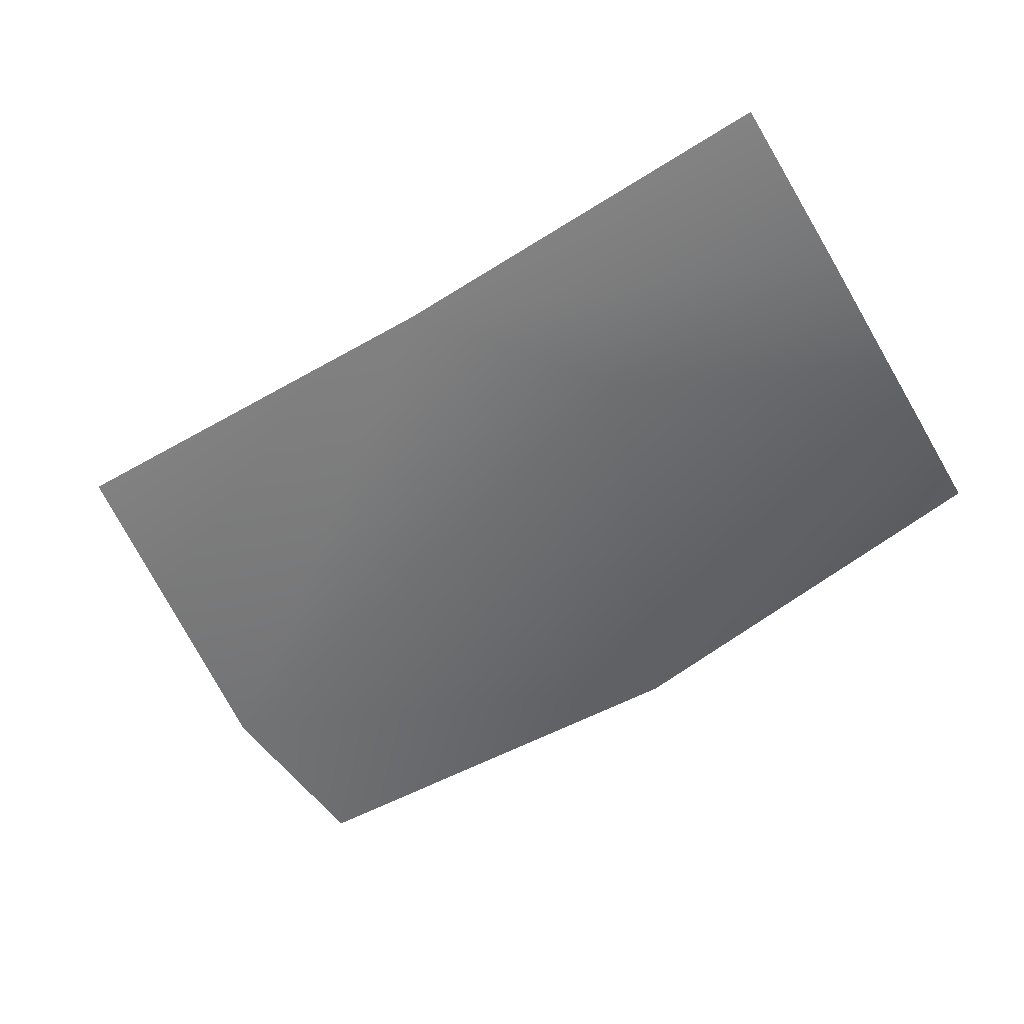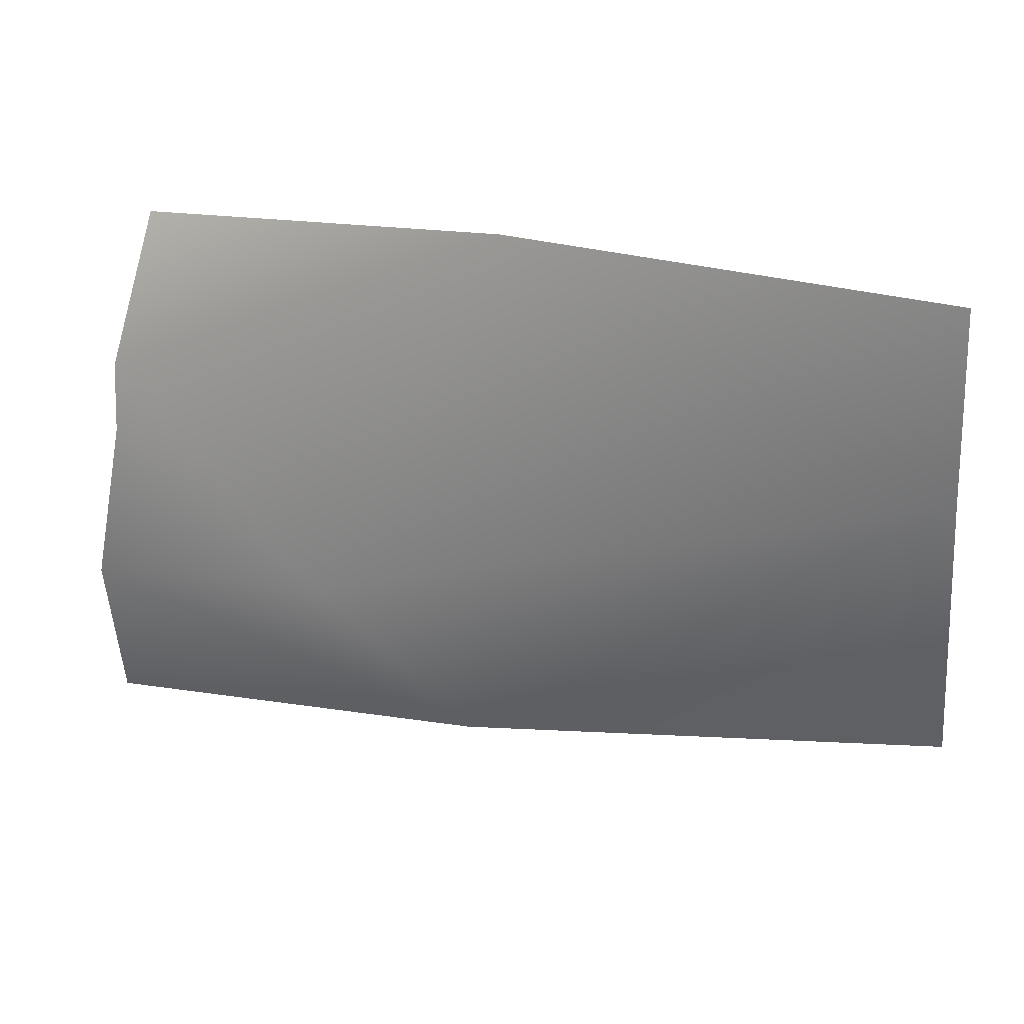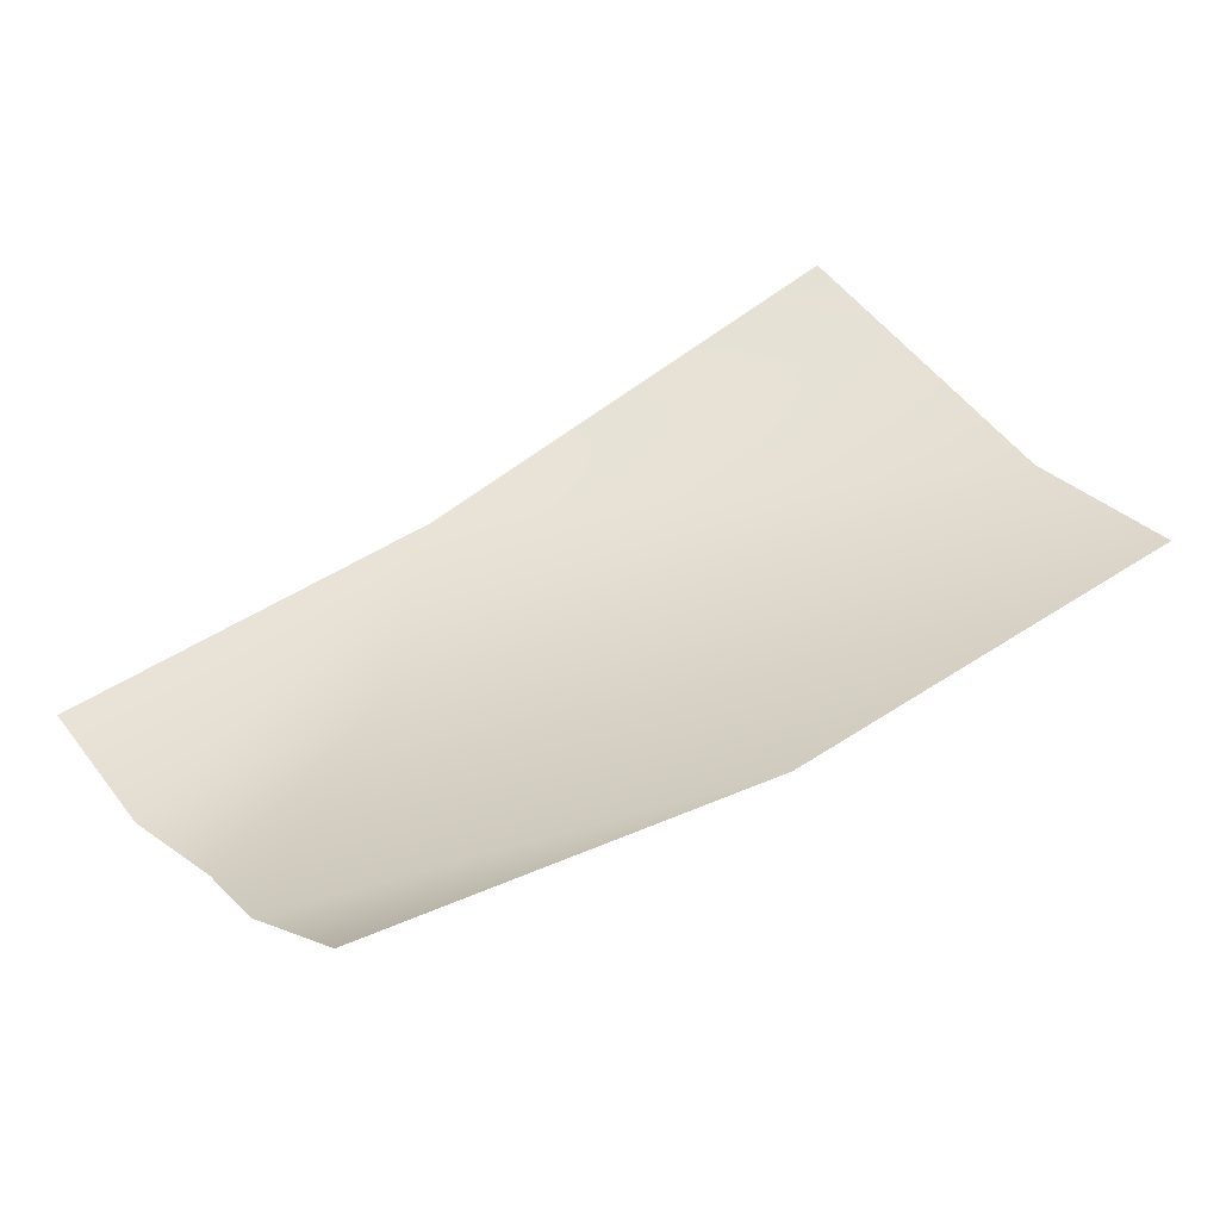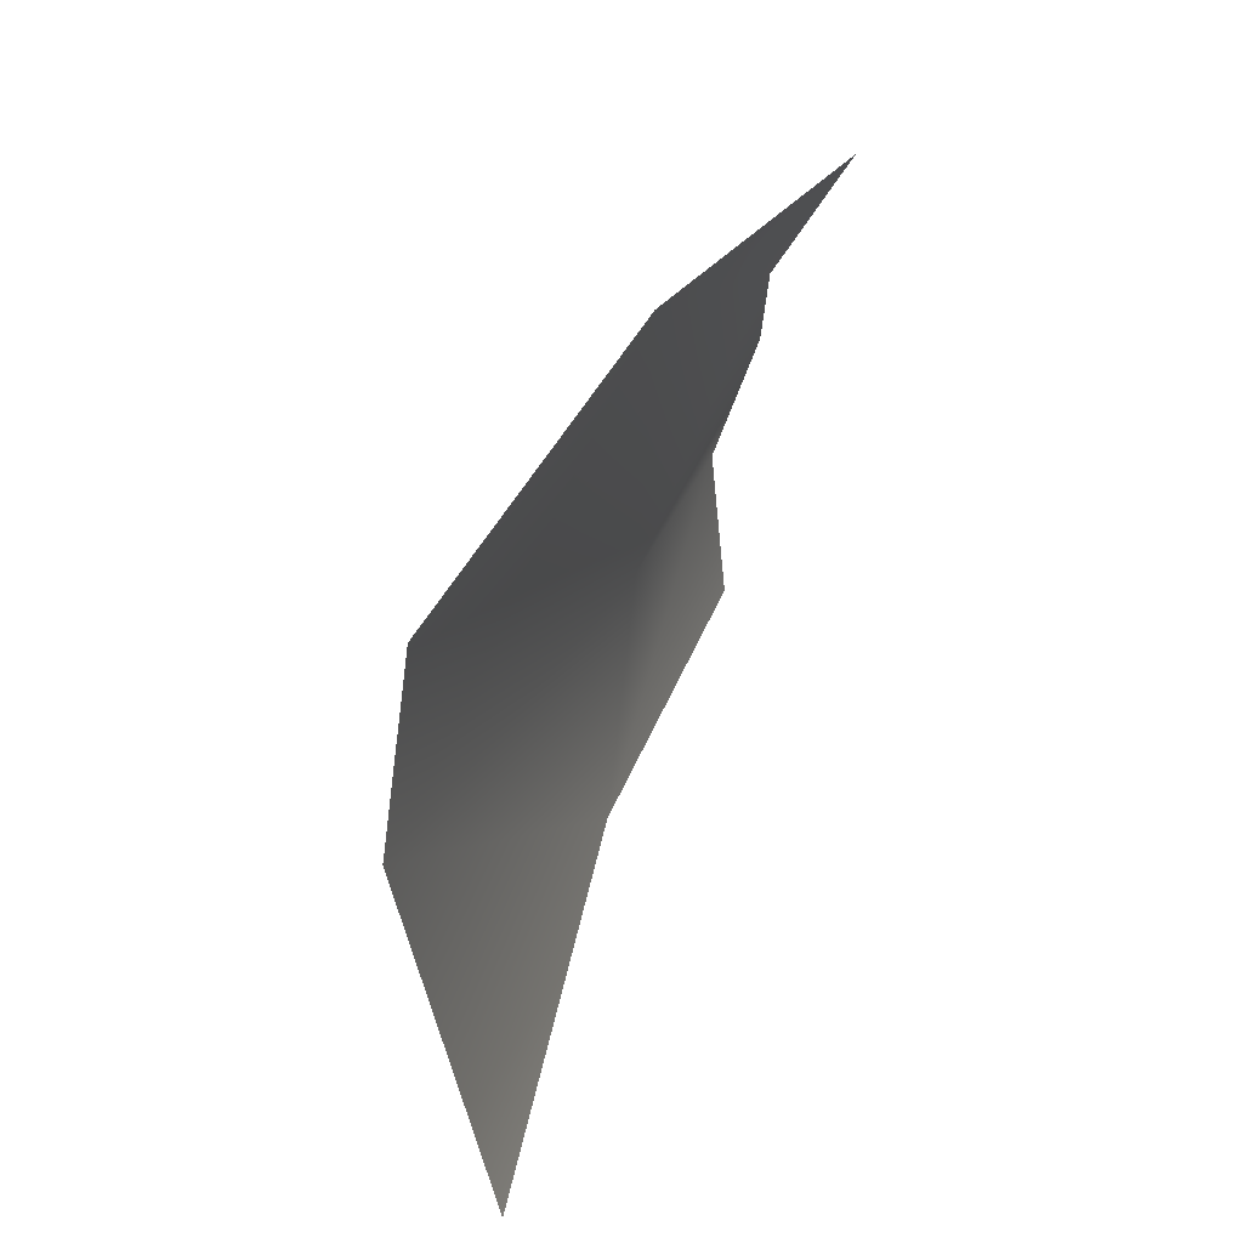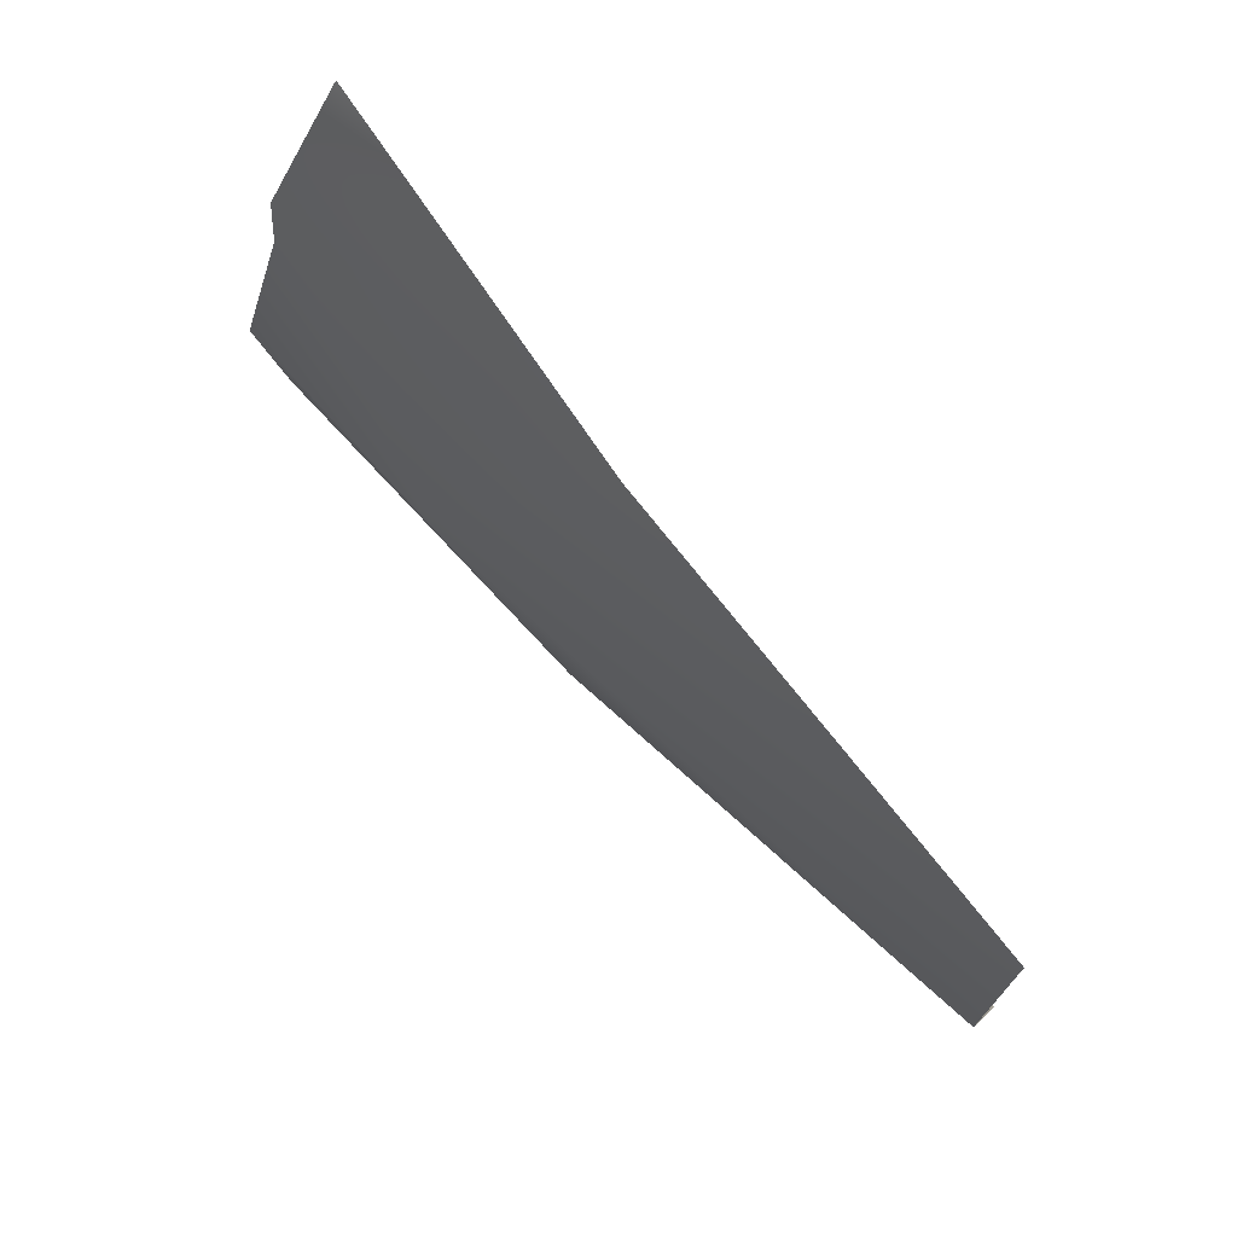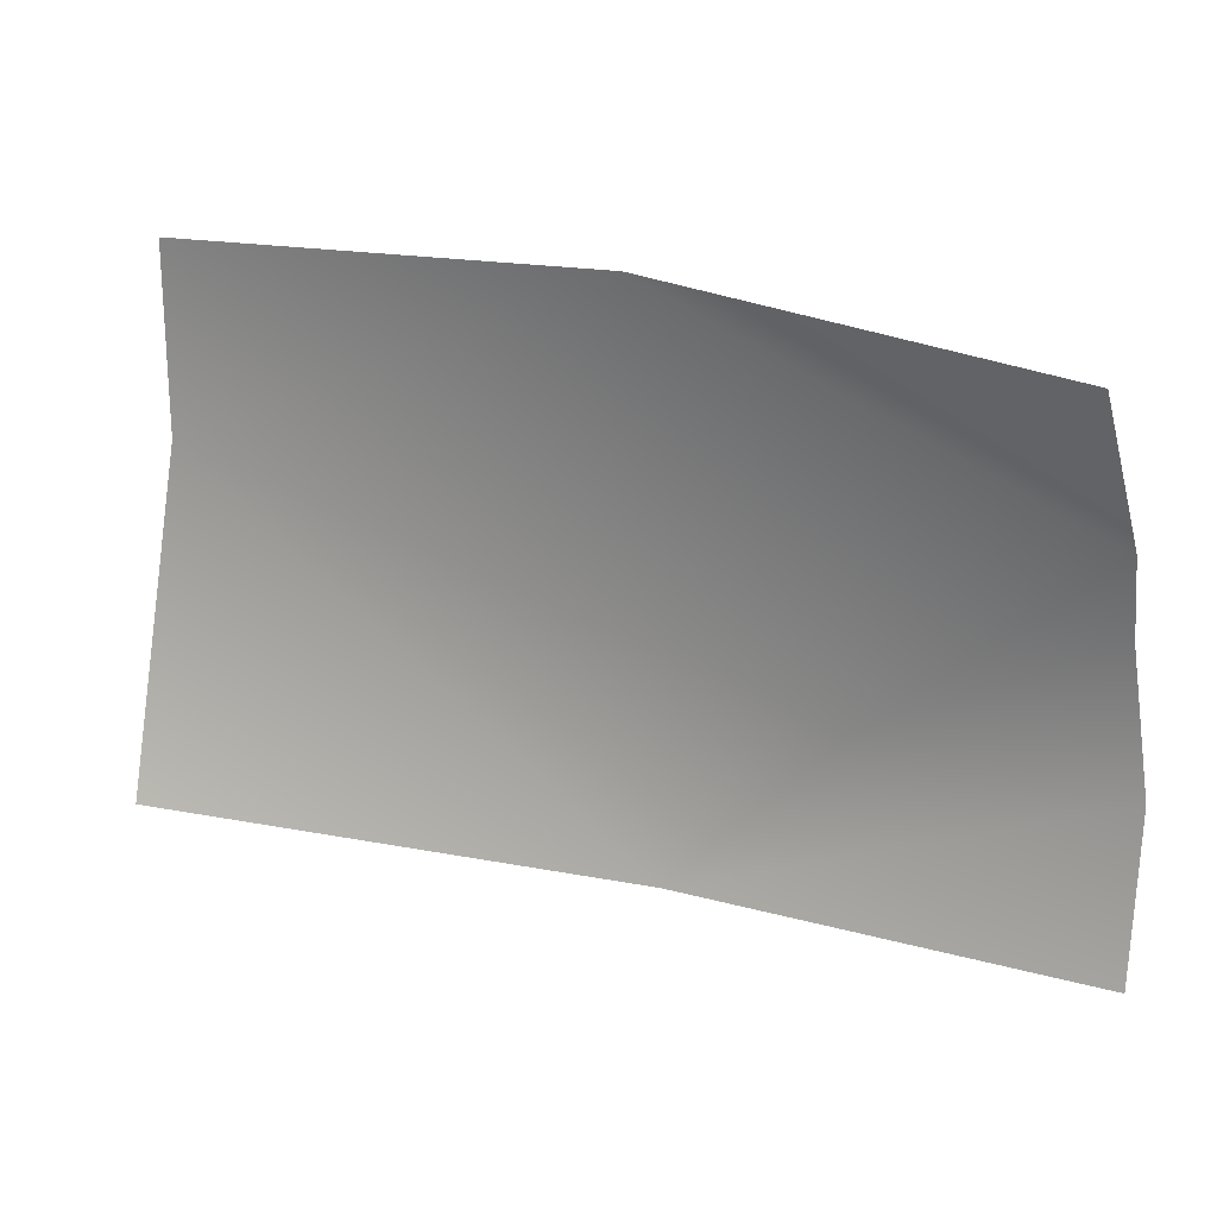
<metadata>
{"format":"obj","ext":"obj","renderer":"f3d","projection":"perspective","resolution":1024,"background":"white","views":[{"elev":-63.8,"azim":-149.3,"up":"+Y"},{"elev":30.7,"azim":28.9,"up":"+Z"},{"elev":36.6,"azim":-36.2,"up":"+Y"},{"elev":37.4,"azim":117.8,"up":"+Z"},{"elev":75.8,"azim":58.4,"up":"+Z"},{"elev":16.2,"azim":-148.3,"up":"+Z"}]}
</metadata>
<code>
v 9.127 -18.22 -2.318
v 19.73 -15.97 1.208
v 11.74 -17.33 -4.968
v 11.93 -16.49 4.346
v 19.46 -15.6 4.383
v 19.64 -14.62 -4.329
v 4.925 -18.94 -2.808
v 4.95 -18.62 -5.529
v 4.944 -18.12 -0.2639
v 4.946 -17.99 0.9762
v 4.979 -16.64 3.413
f 2 1 3
f 9 7 1
f 4 1 2
f 4 2 5
f 3 1 7
f 1 4 10
f 7 8 3
f 11 10 4
f 10 9 1
f 6 2 3

</code>
